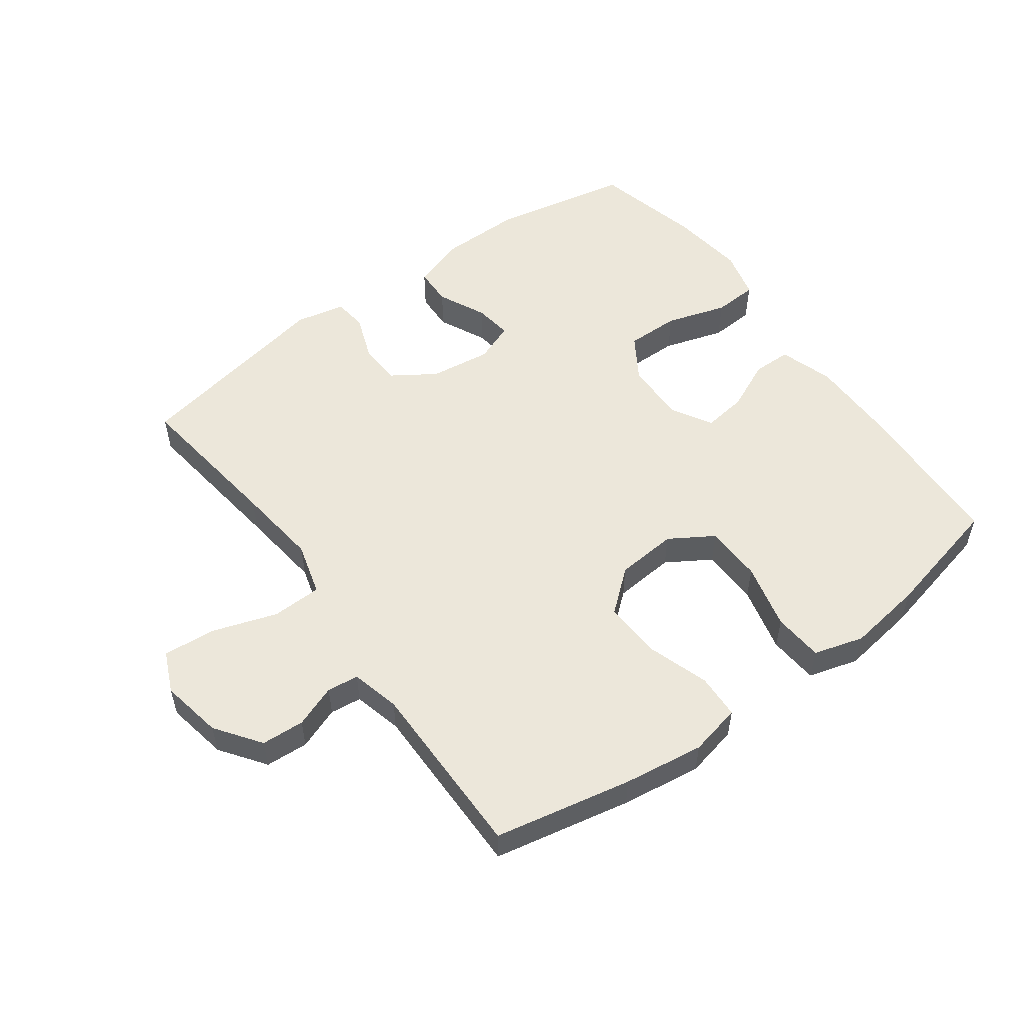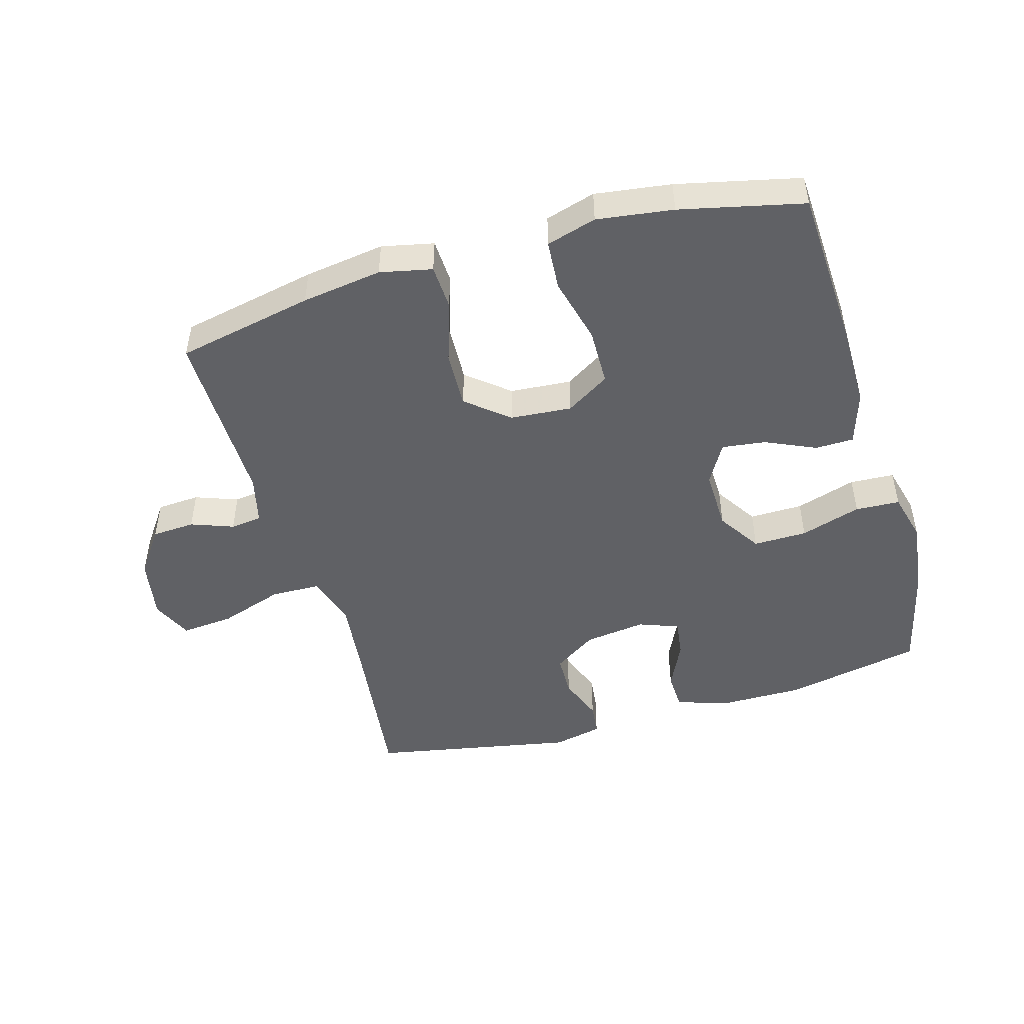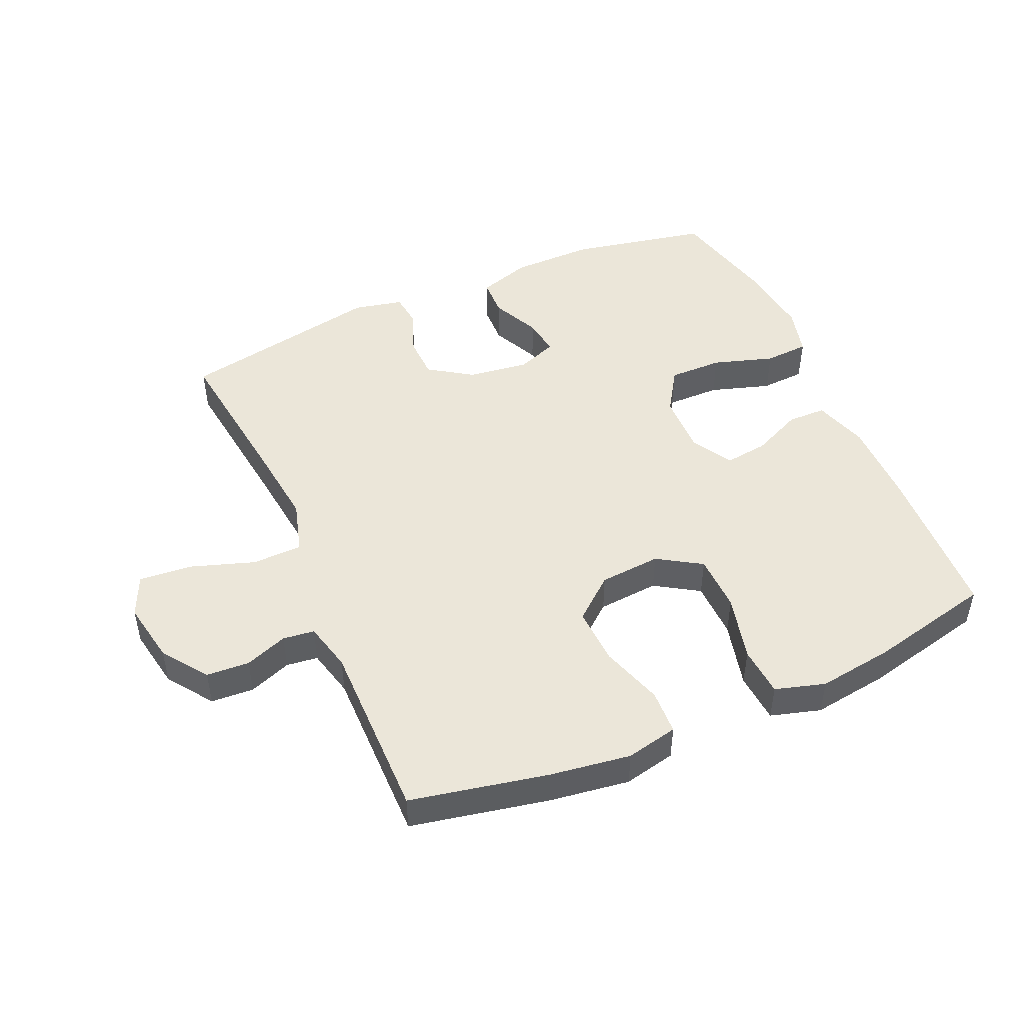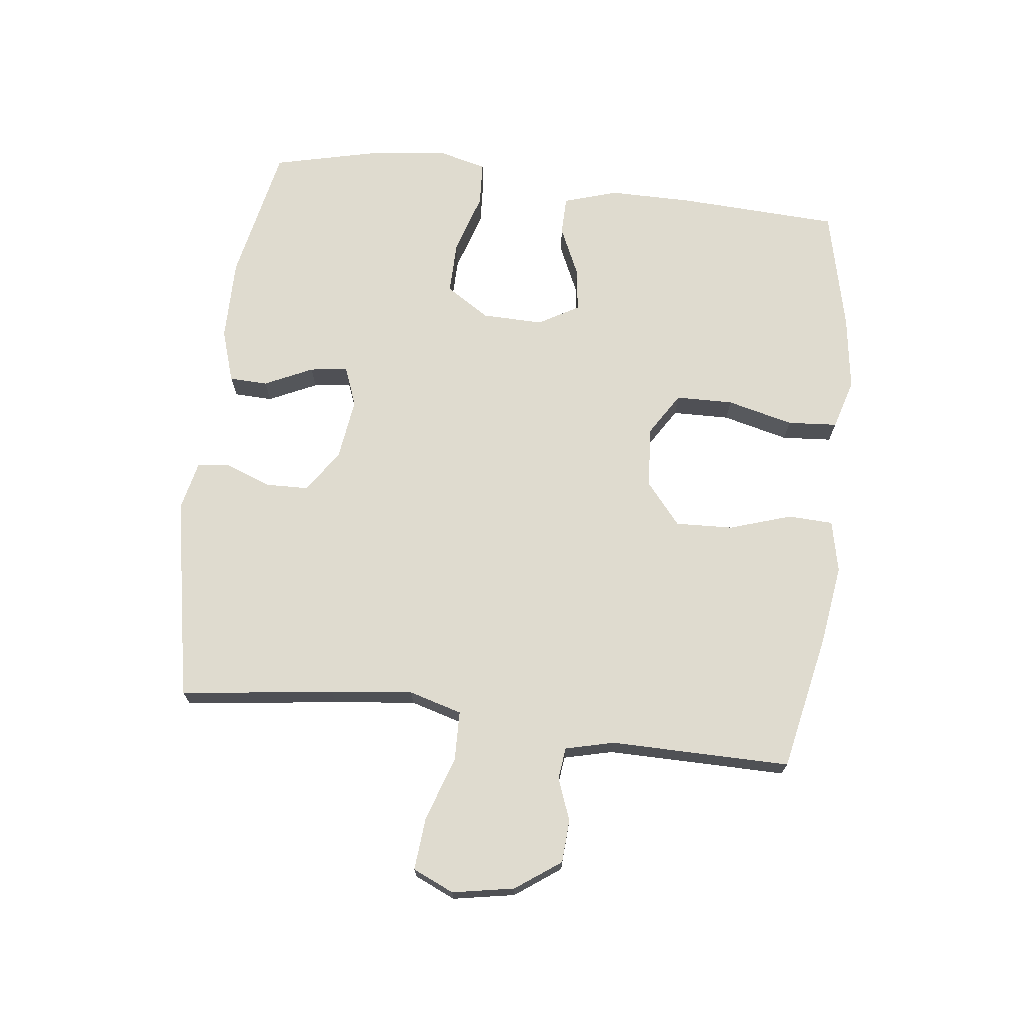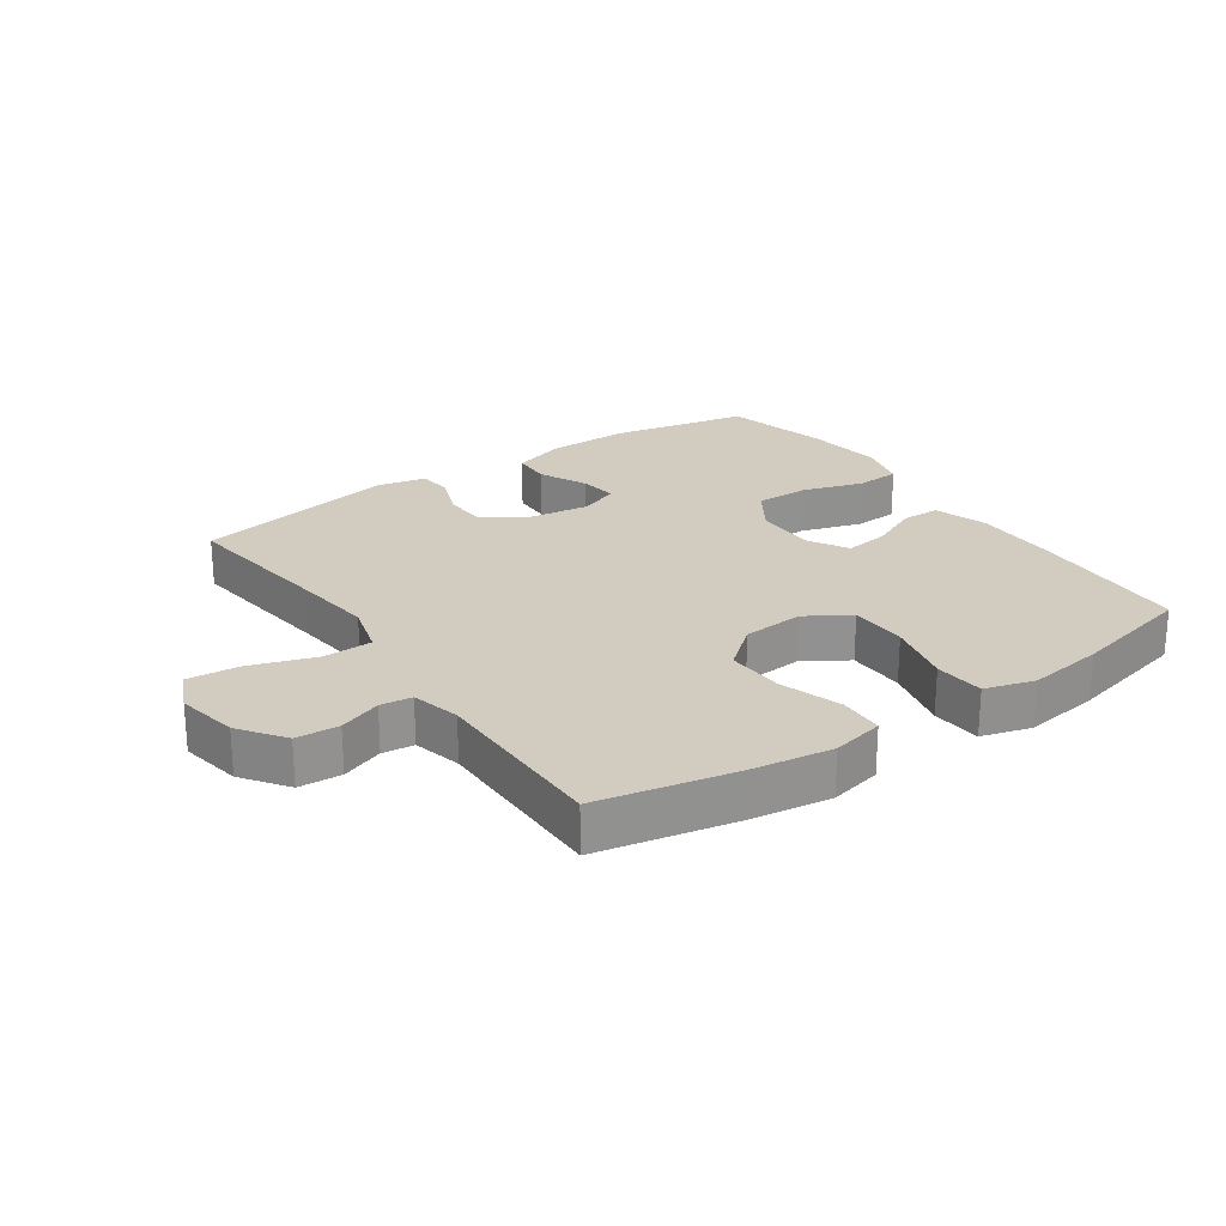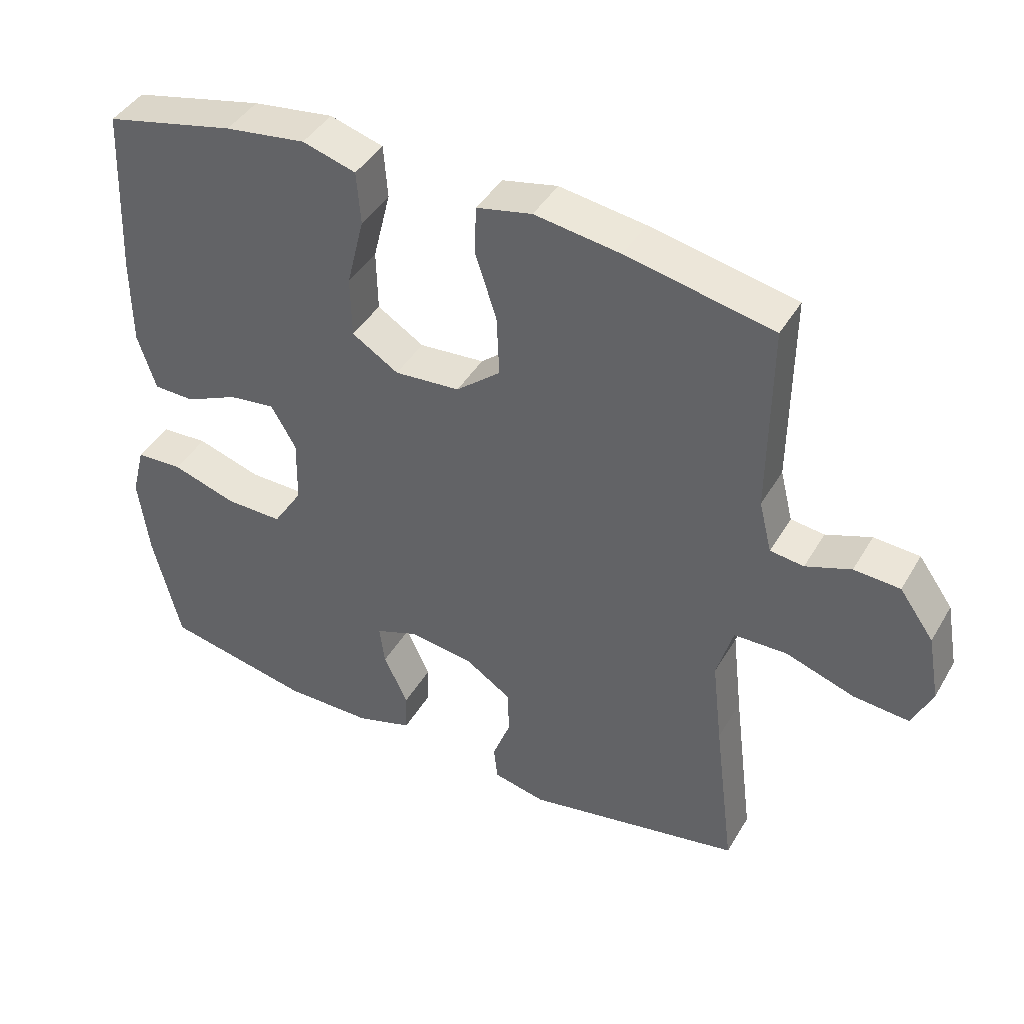
<metadata>
{"format":"obj","ext":"obj","renderer":"f3d","projection":"perspective","resolution":1024,"background":"white","views":[{"elev":53.8,"azim":-36.2,"up":"+Y"},{"elev":-48.0,"azim":16.3,"up":"+Y"},{"elev":47.9,"azim":-23.7,"up":"+Y"},{"elev":70.5,"azim":-83.1,"up":"+Y"},{"elev":24.1,"azim":-34.6,"up":"+Y"},{"elev":42.7,"azim":-151.6,"up":"+Z"}]}
</metadata>
<code>
v -0.5 0.07 -0.5
v -0.469 0.07 -0.256
v -0.454 0.07 -0.126
v -0.478 0.07 -0.042
v -0.557 0.07 -0.04
v -0.659 0.07 -0.074
v -0.742 0.07 -0.081
v -0.771 0.07 -0.016
v -0.753 0.07 0.082
v -0.702 0.07 0.153
v -0.634 0.07 0.157
v -0.567 0.07 0.132
v -0.517 0.07 0.138
v -0.498 0.07 0.215
v -0.5 0.07 0.5
v -0.283 0.07 0.544
v -0.156 0.07 0.562
v -0.074 0.07 0.544
v -0.071 0.07 0.473
v -0.103 0.07 0.375
v -0.107 0.07 0.284
v -0.041 0.07 0.229
v 0.056 0.07 0.221
v 0.125 0.07 0.264
v 0.127 0.07 0.355
v 0.101 0.07 0.46
v 0.107 0.07 0.539
v 0.186 0.07 0.562
v 0.306 0.07 0.545
v 0.5 0.07 0.5
v 0.512 0.07 0.245
v 0.512 0.07 0.112
v 0.485 0.07 0.027
v 0.424 0.07 0.026
v 0.345 0.07 0.062
v 0.276 0.07 0.071
v 0.239 0.07 0.007
v 0.241 0.07 -0.09
v 0.285 0.07 -0.159
v 0.37 0.07 -0.158
v 0.466 0.07 -0.128
v 0.536 0.07 -0.132
v 0.556 0.07 -0.21
v 0.541 0.07 -0.33
v 0.5 0.07 -0.5
v 0.282 0.07 -0.544
v 0.151 0.07 -0.543
v 0.067 0.07 -0.516
v 0.065 0.07 -0.455
v 0.101 0.07 -0.379
v 0.109 0.07 -0.319
v 0.046 0.07 -0.295
v -0.051 0.07 -0.308
v -0.119 0.07 -0.353
v -0.121 0.07 -0.421
v -0.094 0.07 -0.493
v -0.1 0.07 -0.545
v -0.178 0.07 -0.562
v -0.5 0 -0.5
v -0.469 0 -0.256
v -0.454 0 -0.126
v -0.478 0 -0.042
v -0.557 0 -0.04
v -0.659 0 -0.074
v -0.742 0 -0.081
v -0.771 0 -0.016
v -0.753 0 0.082
v -0.702 0 0.153
v -0.634 0 0.157
v -0.567 0 0.132
v -0.517 0 0.138
v -0.498 0 0.215
v -0.5 0 0.5
v -0.283 0 0.544
v -0.156 0 0.562
v -0.074 0 0.544
v -0.071 0 0.473
v -0.103 0 0.375
v -0.107 0 0.284
v -0.041 0 0.229
v 0.056 0 0.221
v 0.125 0 0.264
v 0.127 0 0.355
v 0.101 0 0.46
v 0.107 0 0.539
v 0.186 0 0.562
v 0.306 0 0.545
v 0.5 0 0.5
v 0.512 0 0.245
v 0.512 0 0.112
v 0.485 0 0.027
v 0.424 0 0.026
v 0.345 0 0.062
v 0.276 0 0.071
v 0.239 0 0.007
v 0.241 0 -0.09
v 0.285 0 -0.159
v 0.37 0 -0.158
v 0.466 0 -0.128
v 0.536 0 -0.132
v 0.556 0 -0.21
v 0.541 0 -0.33
v 0.5 0 -0.5
v 0.282 0 -0.544
v 0.151 0 -0.543
v 0.067 0 -0.516
v 0.065 0 -0.455
v 0.101 0 -0.379
v 0.109 0 -0.319
v 0.046 0 -0.295
v -0.051 0 -0.308
v -0.119 0 -0.353
v -0.121 0 -0.421
v -0.094 0 -0.493
v -0.1 0 -0.545
v -0.178 0 -0.562
f 58 1 2
f 57 58 2
f 56 57 2
f 55 56 2
f 54 55 2 3
f 53 54 3 4
f 52 53 4
f 51 52 4
f 48 49 50
f 47 48 50
f 46 47 50
f 45 46 50
f 44 45 50
f 43 44 50
f 42 43 50
f 41 42 50
f 40 41 50
f 39 40 50 51
f 38 39 51 4
f 33 34 35
f 32 33 35
f 31 32 35
f 30 31 35
f 29 30 35
f 28 29 35
f 27 28 35
f 26 27 35
f 25 26 35
f 24 25 35 36
f 23 24 36 37
f 18 19 20
f 17 18 20
f 16 17 20
f 15 16 20
f 14 15 20
f 13 14 20 21
f 10 11 12
f 9 10 12
f 8 9 12
f 7 8 12
f 6 7 12
f 5 6 12
f 4 5 12 13
f 38 4 13
f 37 38 13
f 23 37 13
f 22 23 13
f 13 21 22
f 60 59 116
f 60 116 115
f 60 115 114
f 60 114 113
f 61 60 113 112
f 62 61 112 111
f 62 111 110
f 62 110 109
f 108 107 106
f 108 106 105
f 108 105 104
f 108 104 103
f 108 103 102
f 108 102 101
f 108 101 100
f 108 100 99
f 108 99 98
f 109 108 98 97
f 62 109 97 96
f 93 92 91
f 93 91 90
f 93 90 89
f 93 89 88
f 93 88 87
f 93 87 86
f 93 86 85
f 93 85 84
f 93 84 83
f 94 93 83 82
f 95 94 82 81
f 78 77 76
f 78 76 75
f 78 75 74
f 78 74 73
f 78 73 72
f 79 78 72 71
f 70 69 68
f 70 68 67
f 70 67 66
f 70 66 65
f 70 65 64
f 70 64 63
f 71 70 63 62
f 71 62 96
f 71 96 95
f 71 95 81
f 71 81 80
f 80 79 71
f 1 59 60 2
f 2 60 61 3
f 3 61 62 4
f 4 62 63 5
f 5 63 64 6
f 6 64 65 7
f 7 65 66 8
f 8 66 67 9
f 9 67 68 10
f 10 68 69 11
f 11 69 70 12
f 12 70 71 13
f 13 71 72 14
f 14 72 73 15
f 15 73 74 16
f 16 74 75 17
f 17 75 76 18
f 18 76 77 19
f 19 77 78 20
f 20 78 79 21
f 21 79 80 22
f 22 80 81 23
f 23 81 82 24
f 24 82 83 25
f 25 83 84 26
f 26 84 85 27
f 27 85 86 28
f 28 86 87 29
f 29 87 88 30
f 30 88 89 31
f 31 89 90 32
f 32 90 91 33
f 33 91 92 34
f 34 92 93 35
f 35 93 94 36
f 36 94 95 37
f 37 95 96 38
f 38 96 97 39
f 39 97 98 40
f 40 98 99 41
f 41 99 100 42
f 42 100 101 43
f 43 101 102 44
f 44 102 103 45
f 45 103 104 46
f 46 104 105 47
f 47 105 106 48
f 48 106 107 49
f 49 107 108 50
f 50 108 109 51
f 51 109 110 52
f 52 110 111 53
f 53 111 112 54
f 54 112 113 55
f 55 113 114 56
f 56 114 115 57
f 57 115 116 58
f 58 116 59 1

</code>
